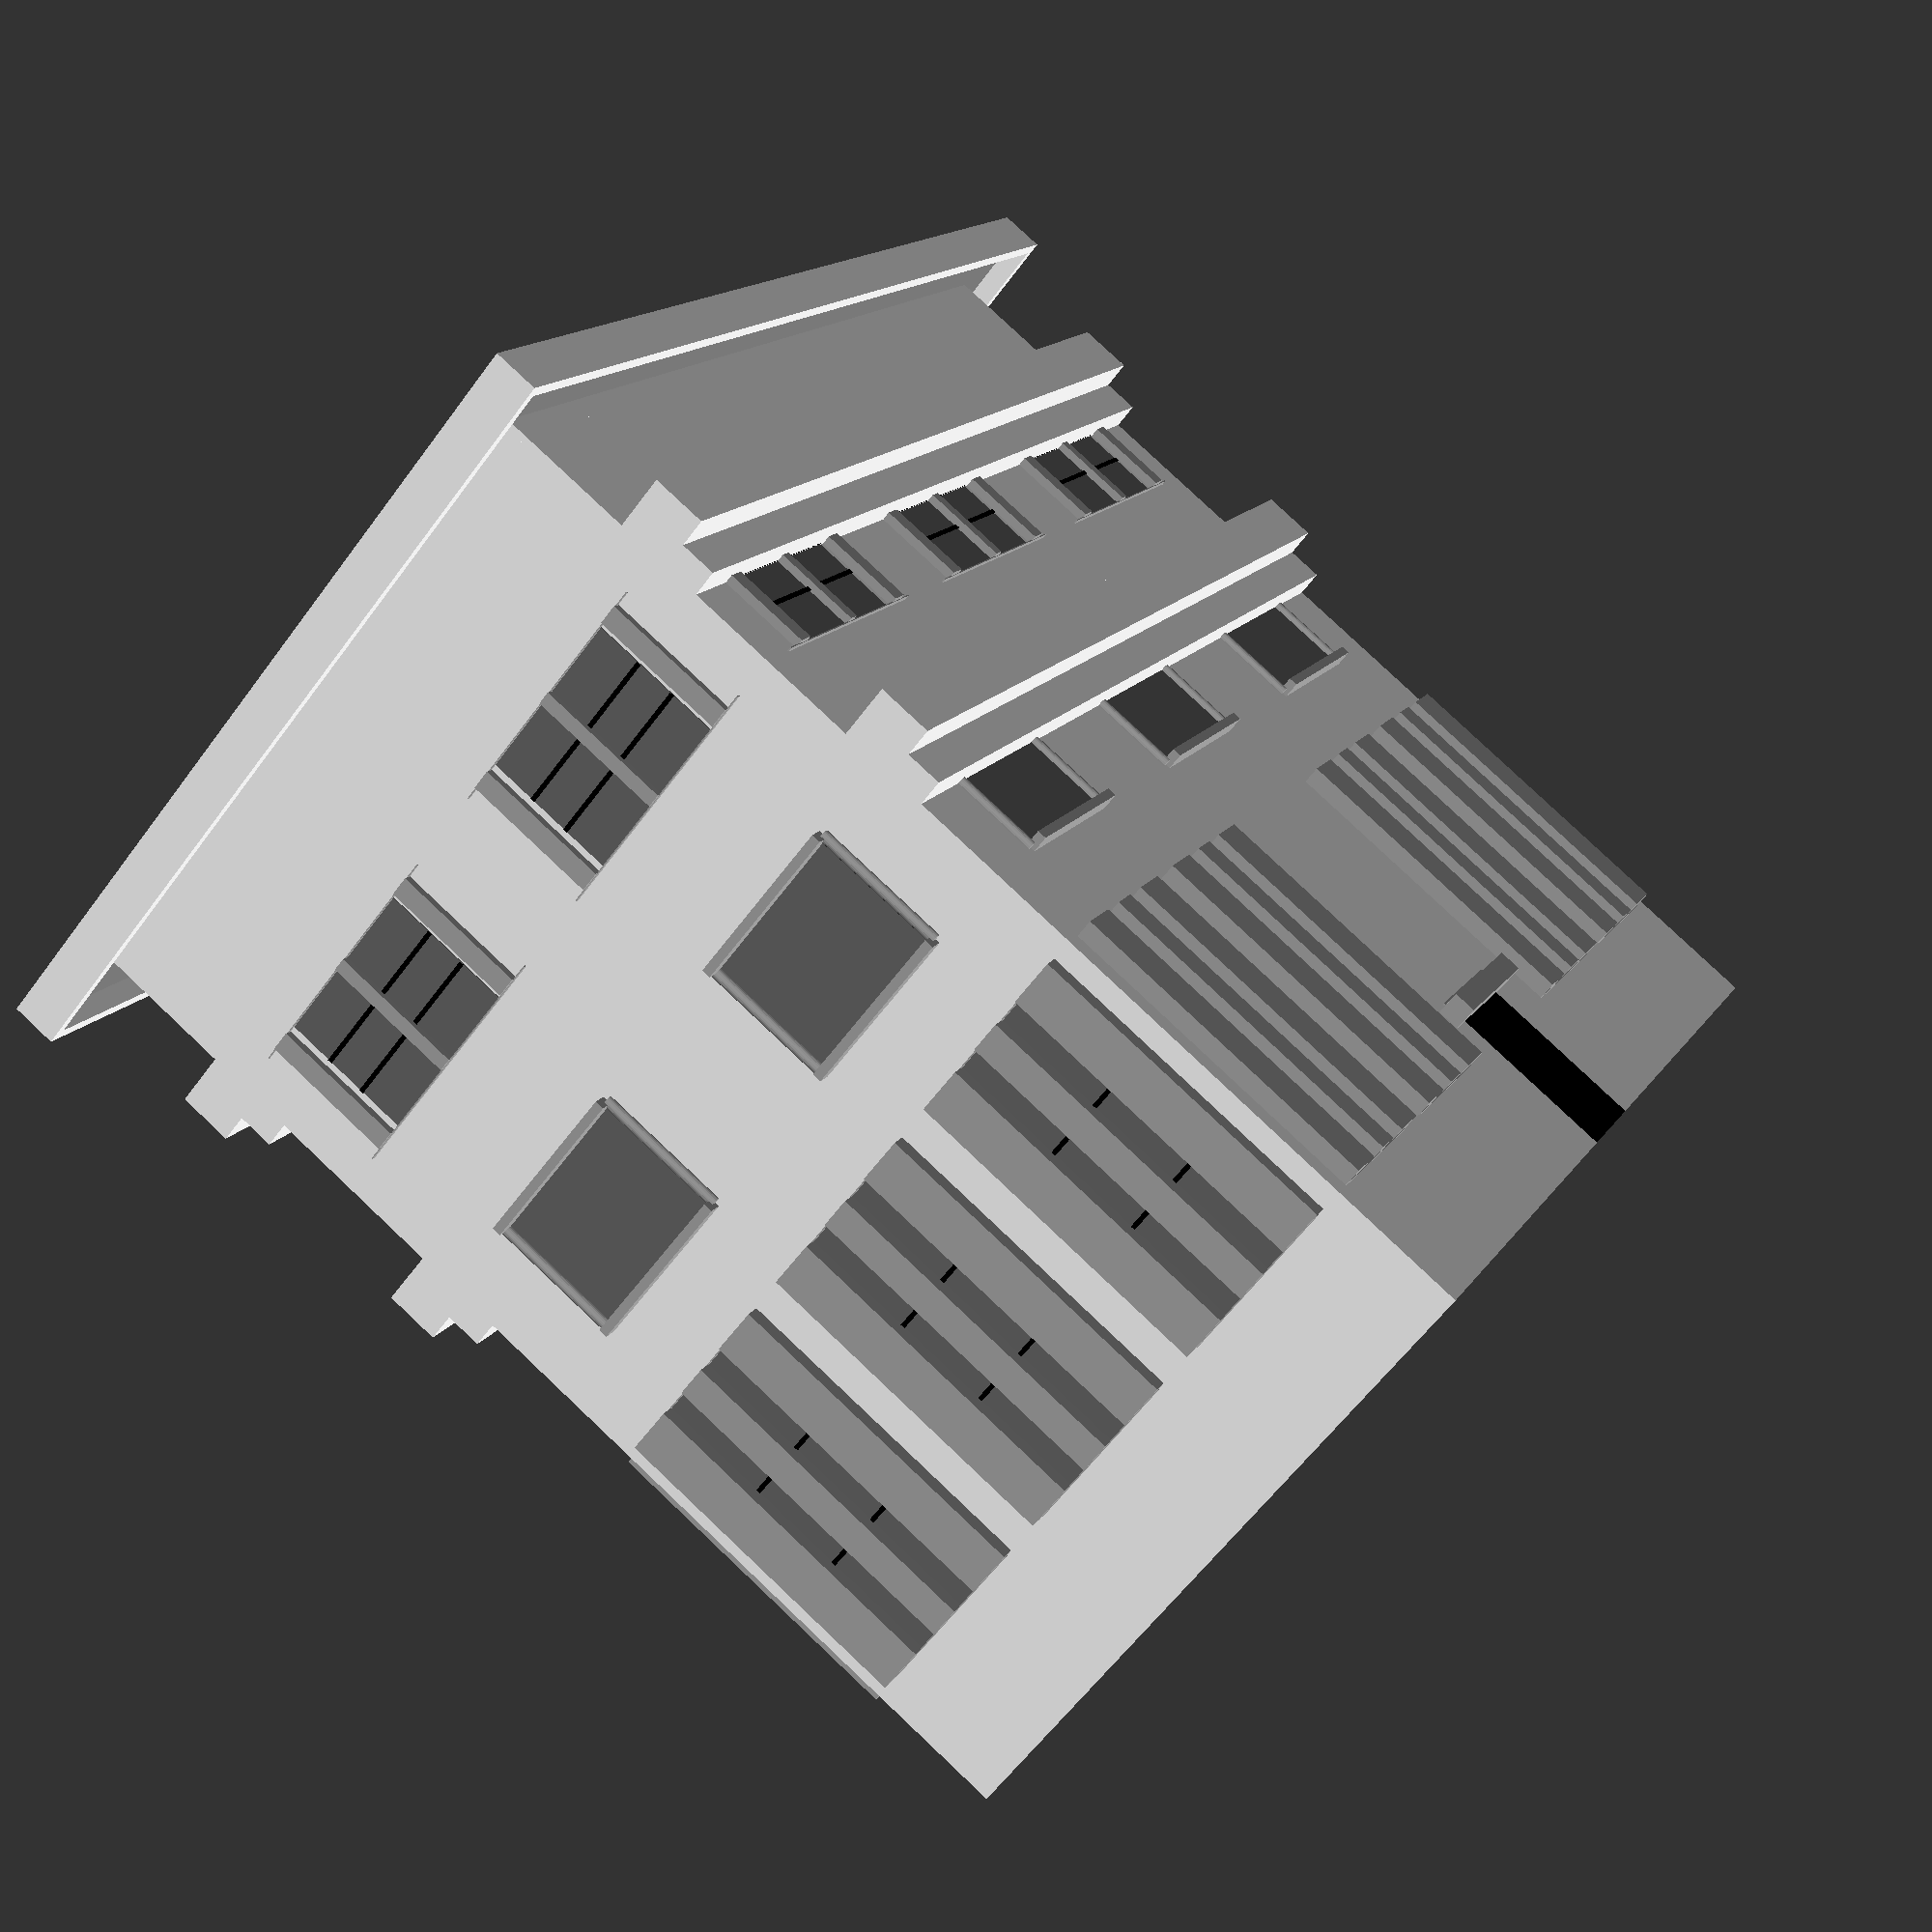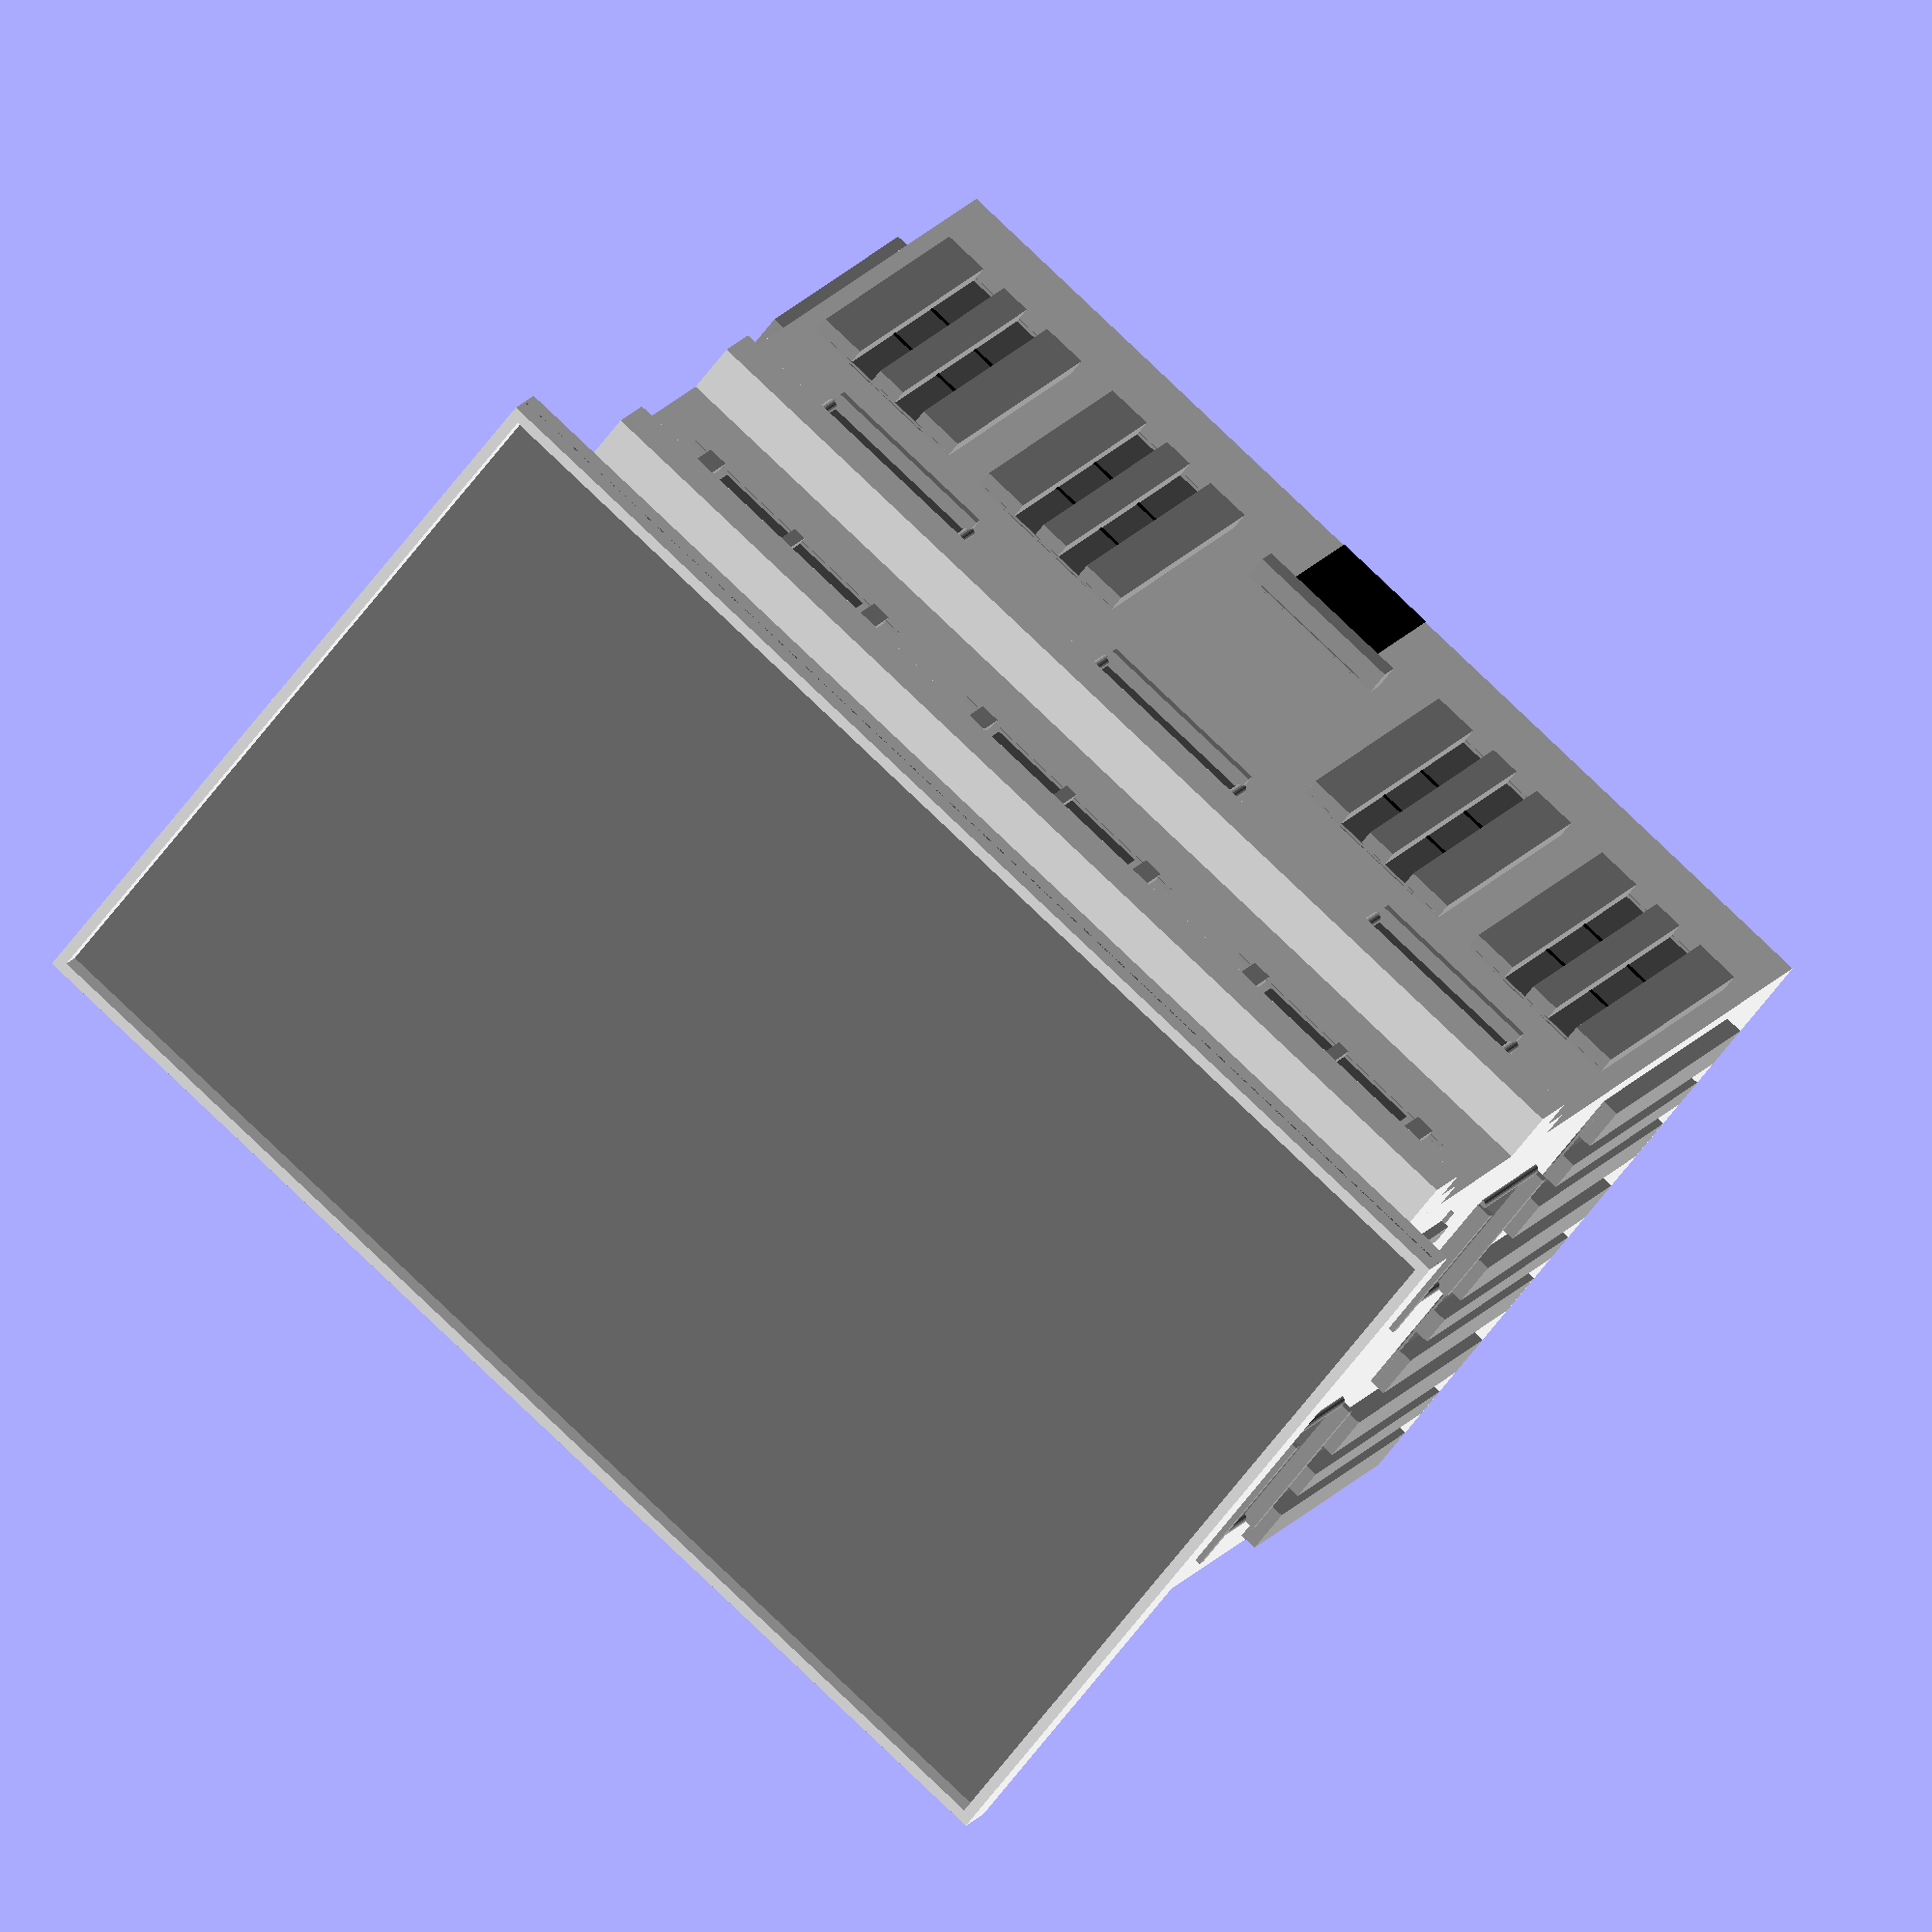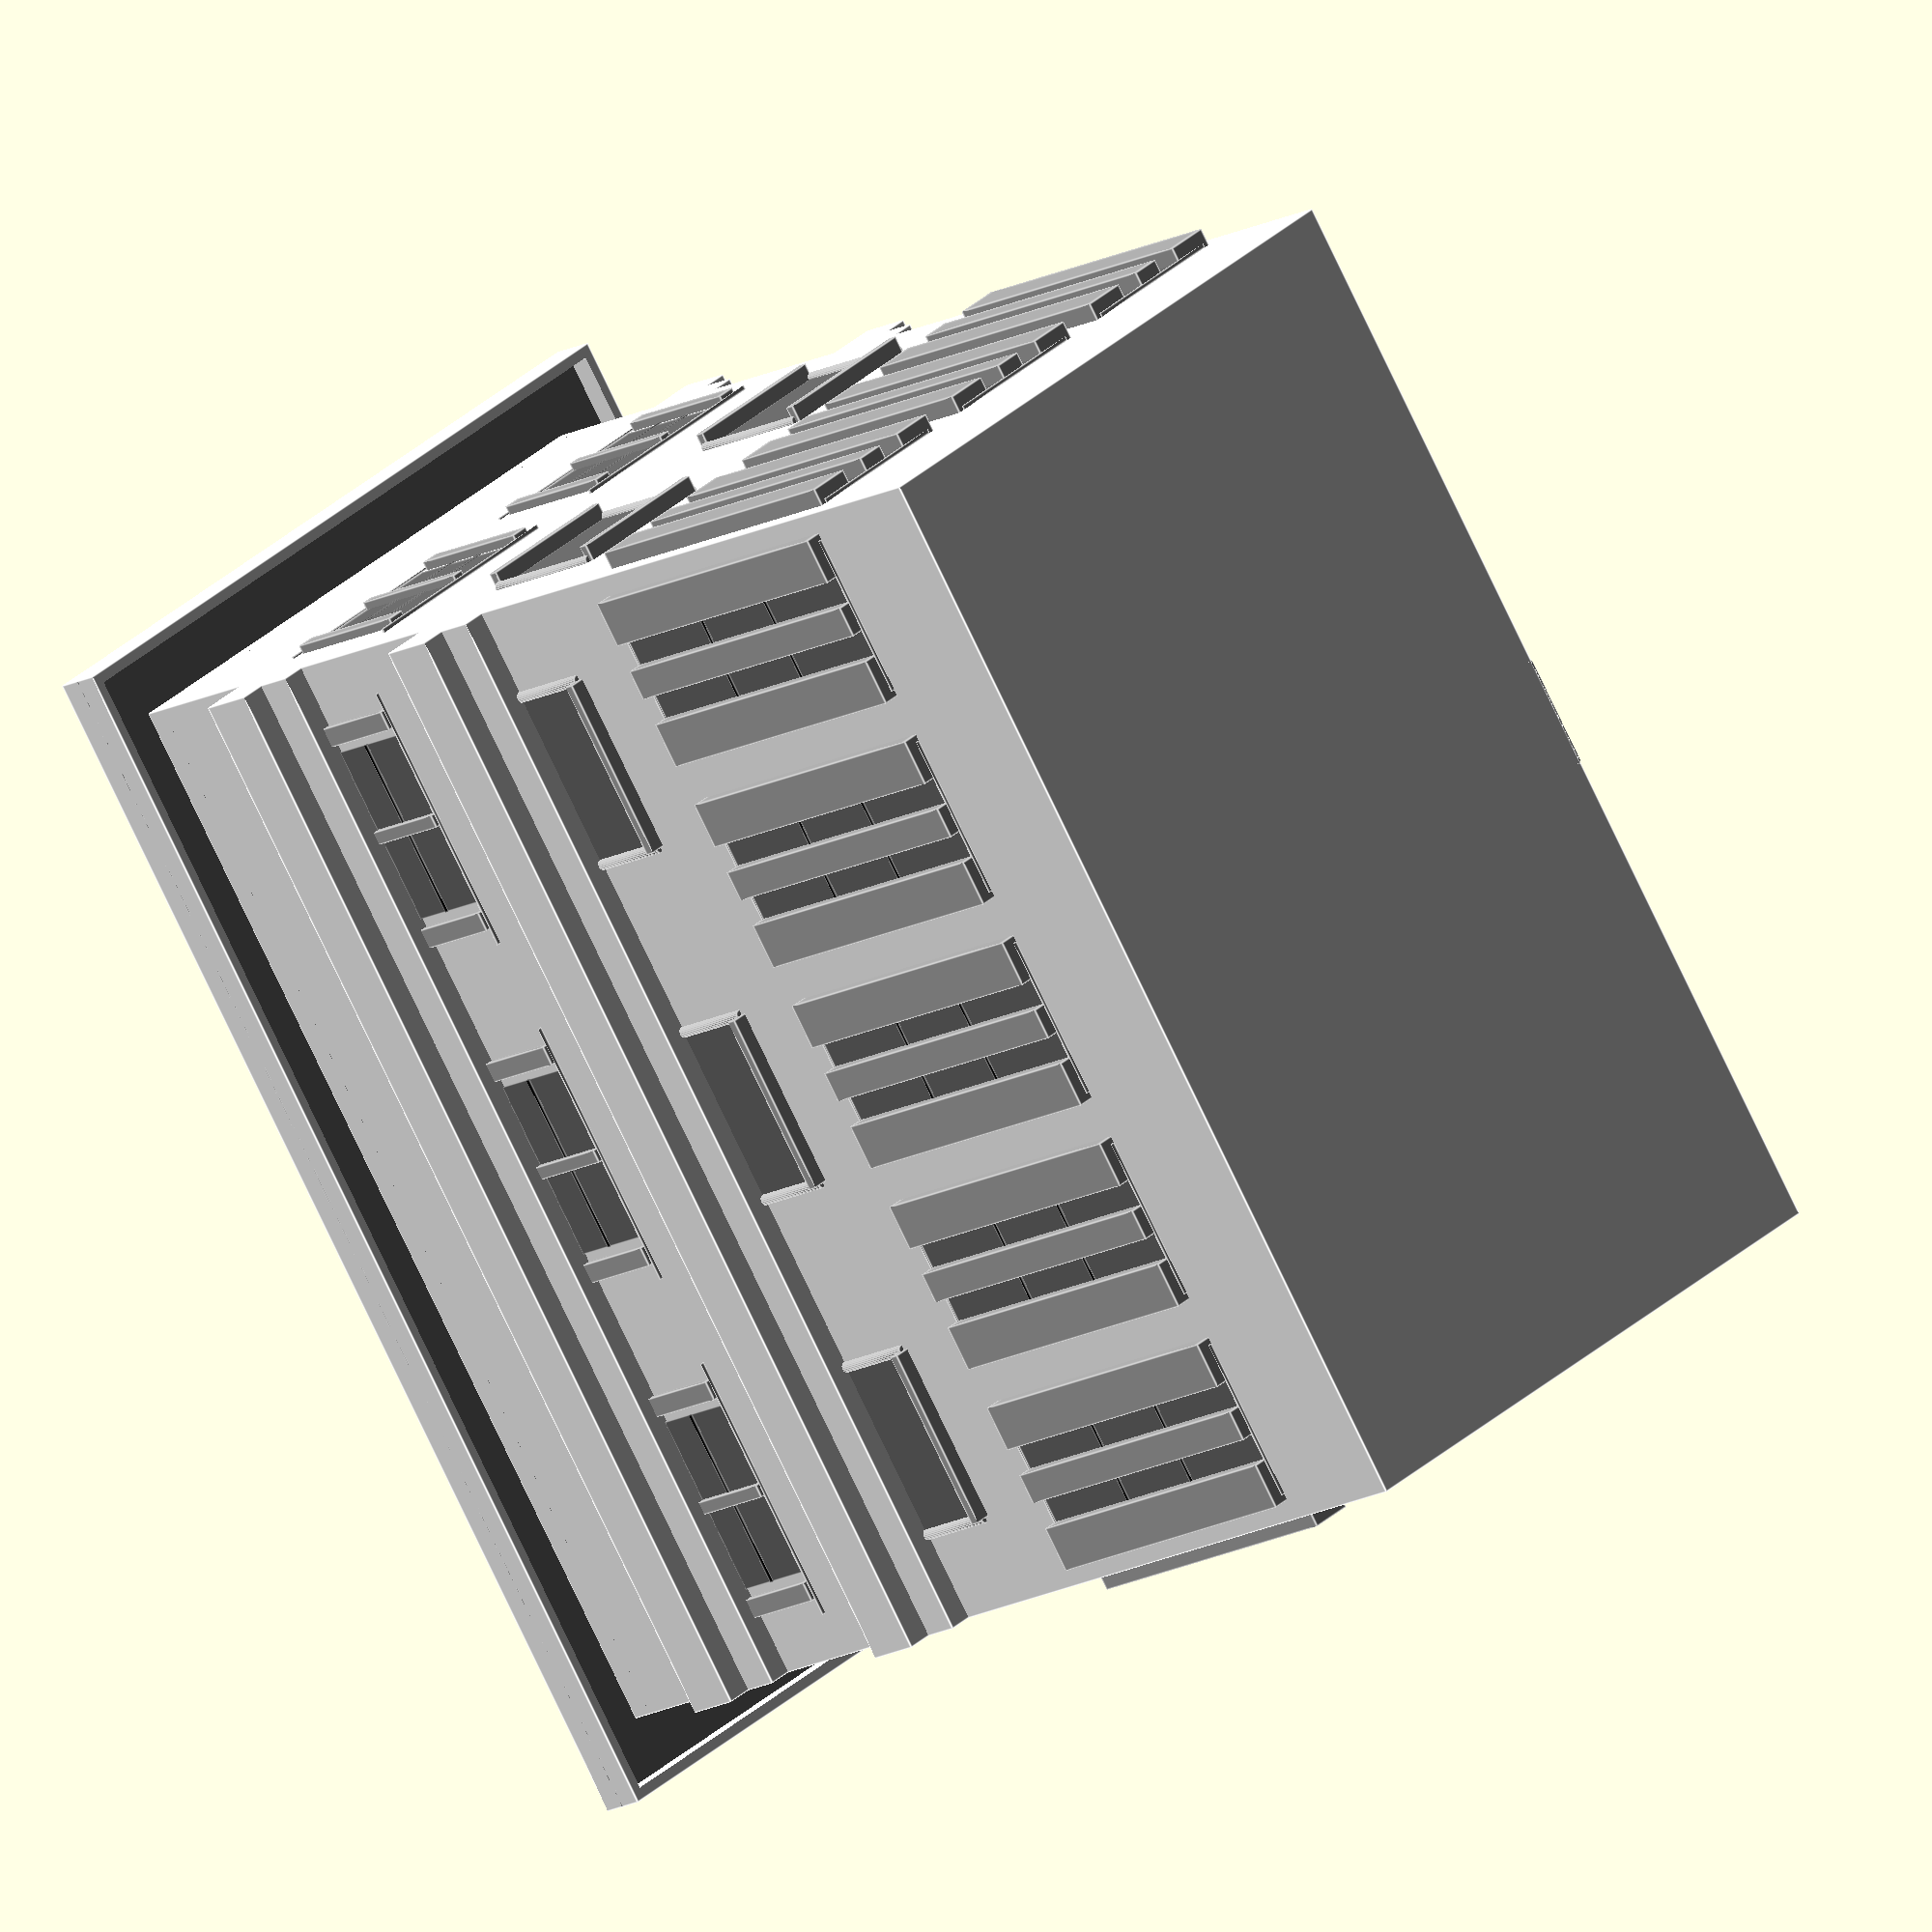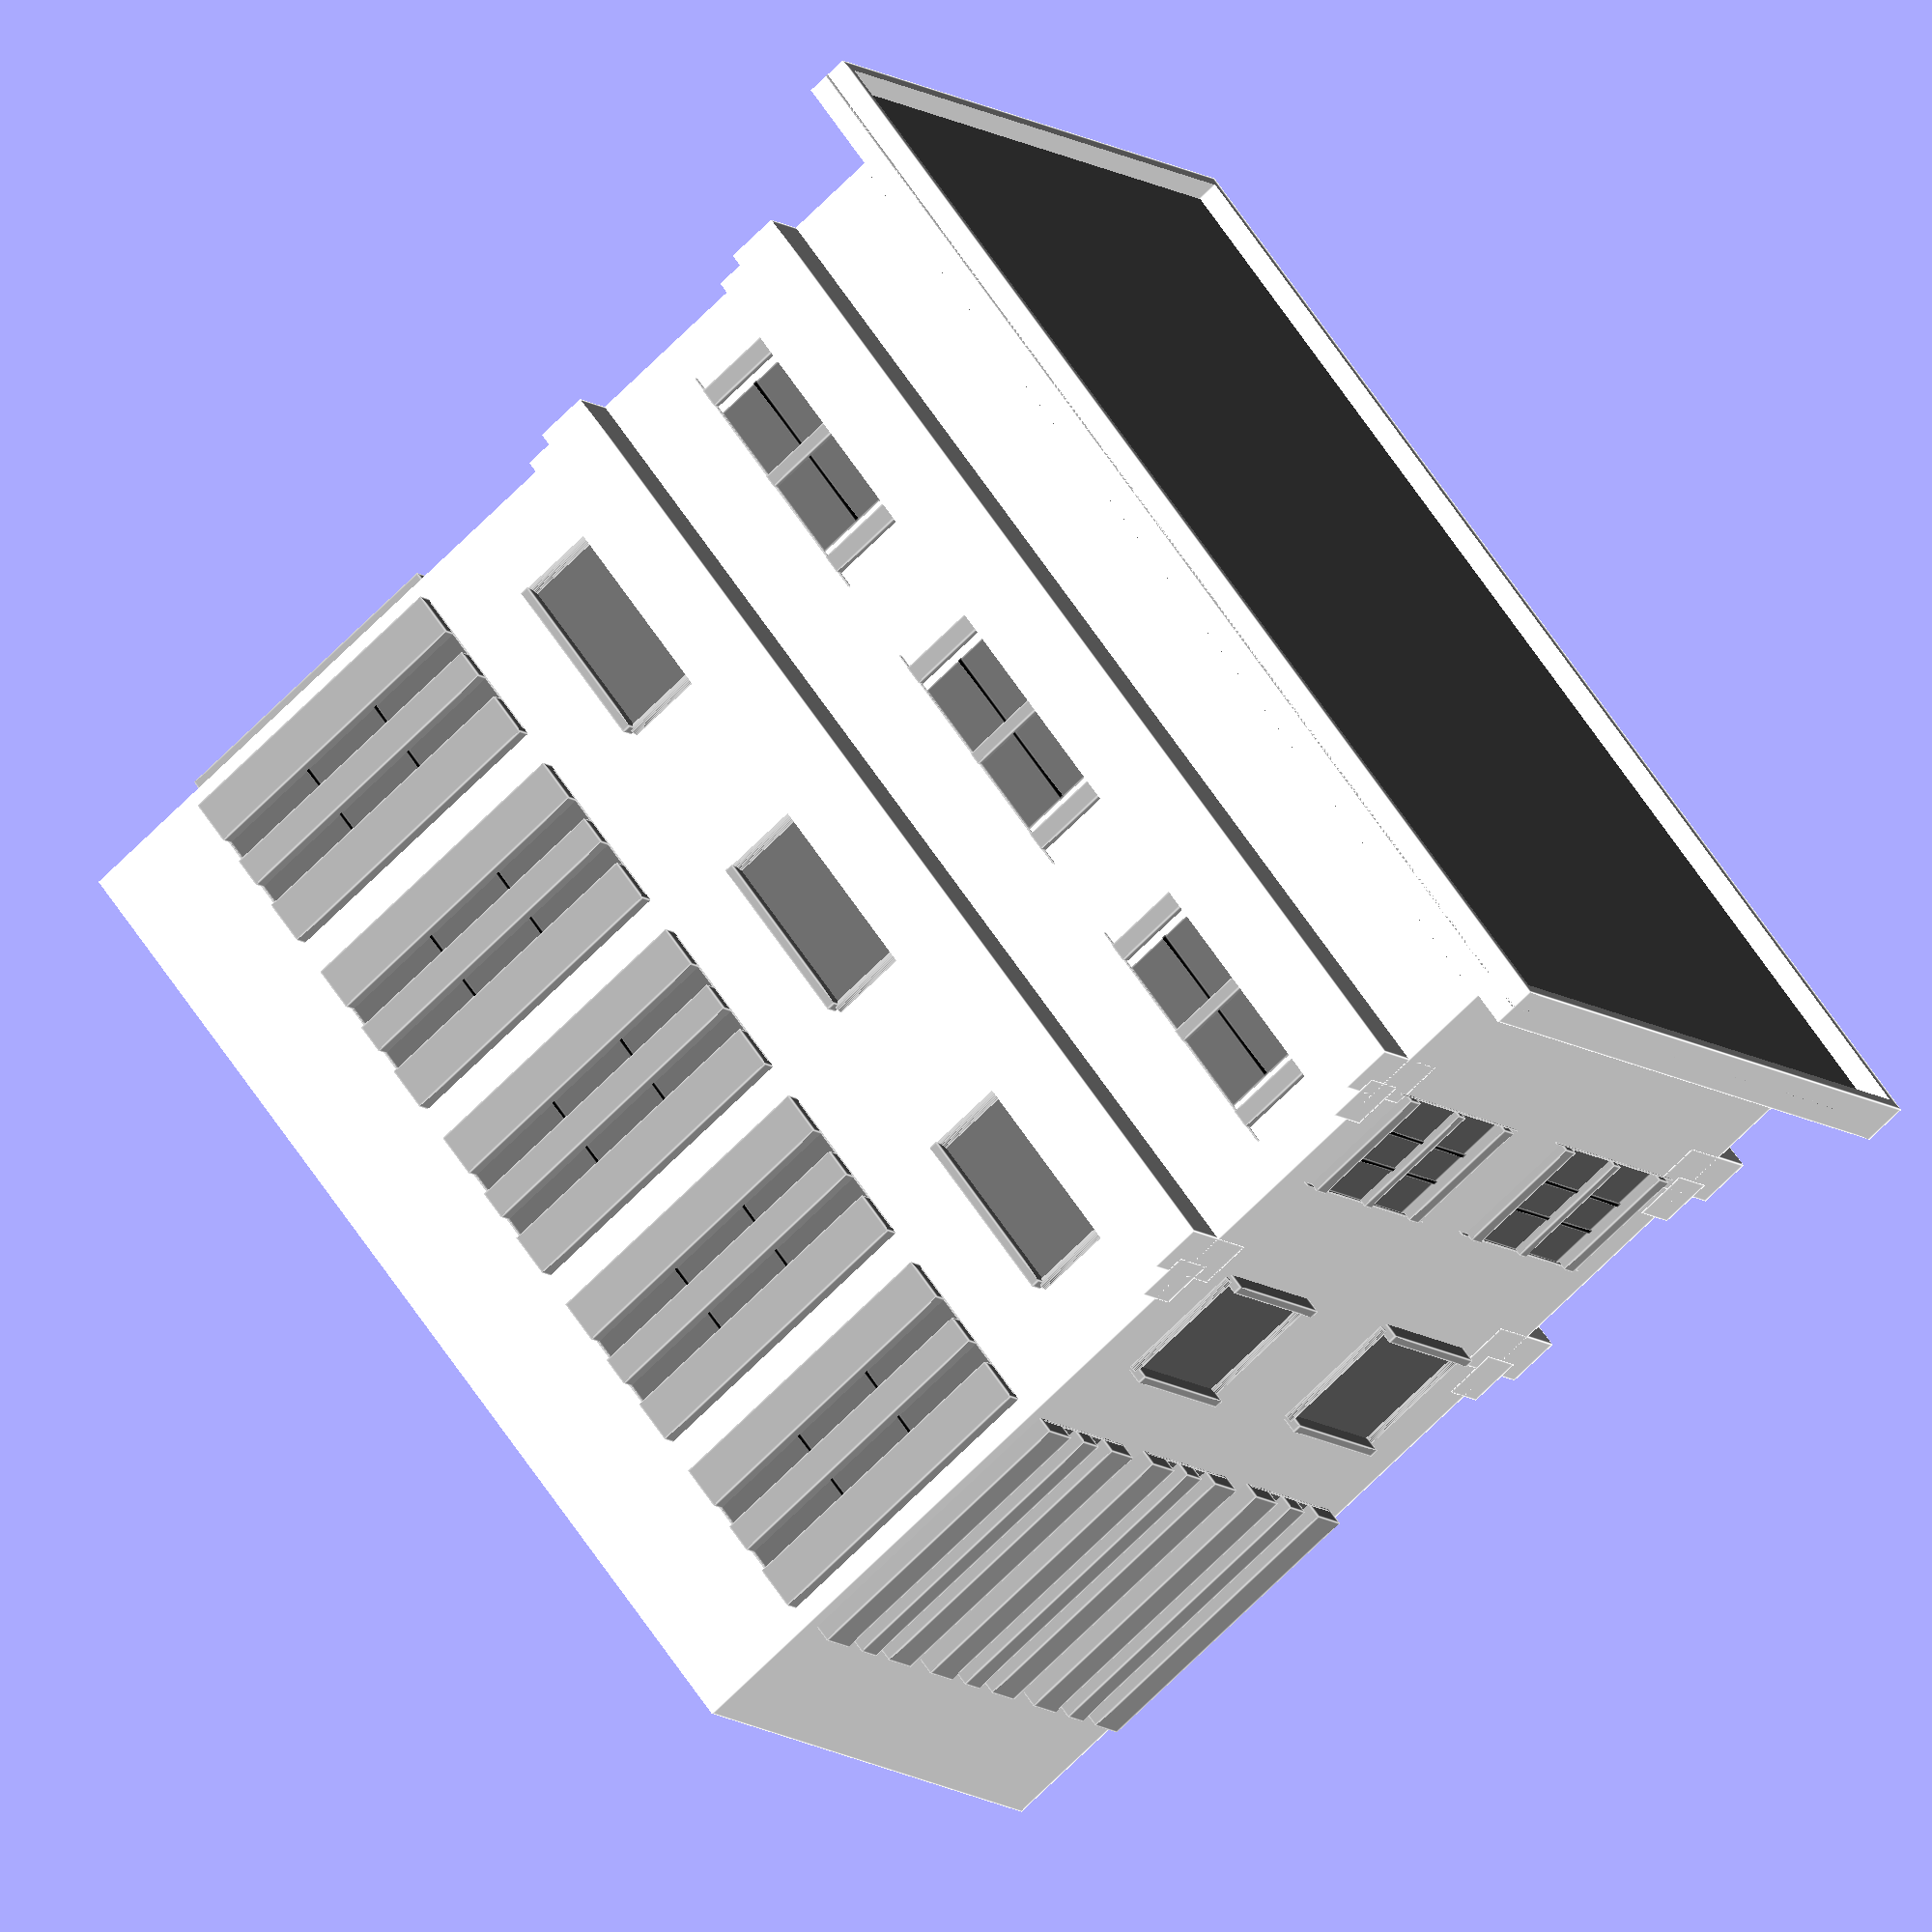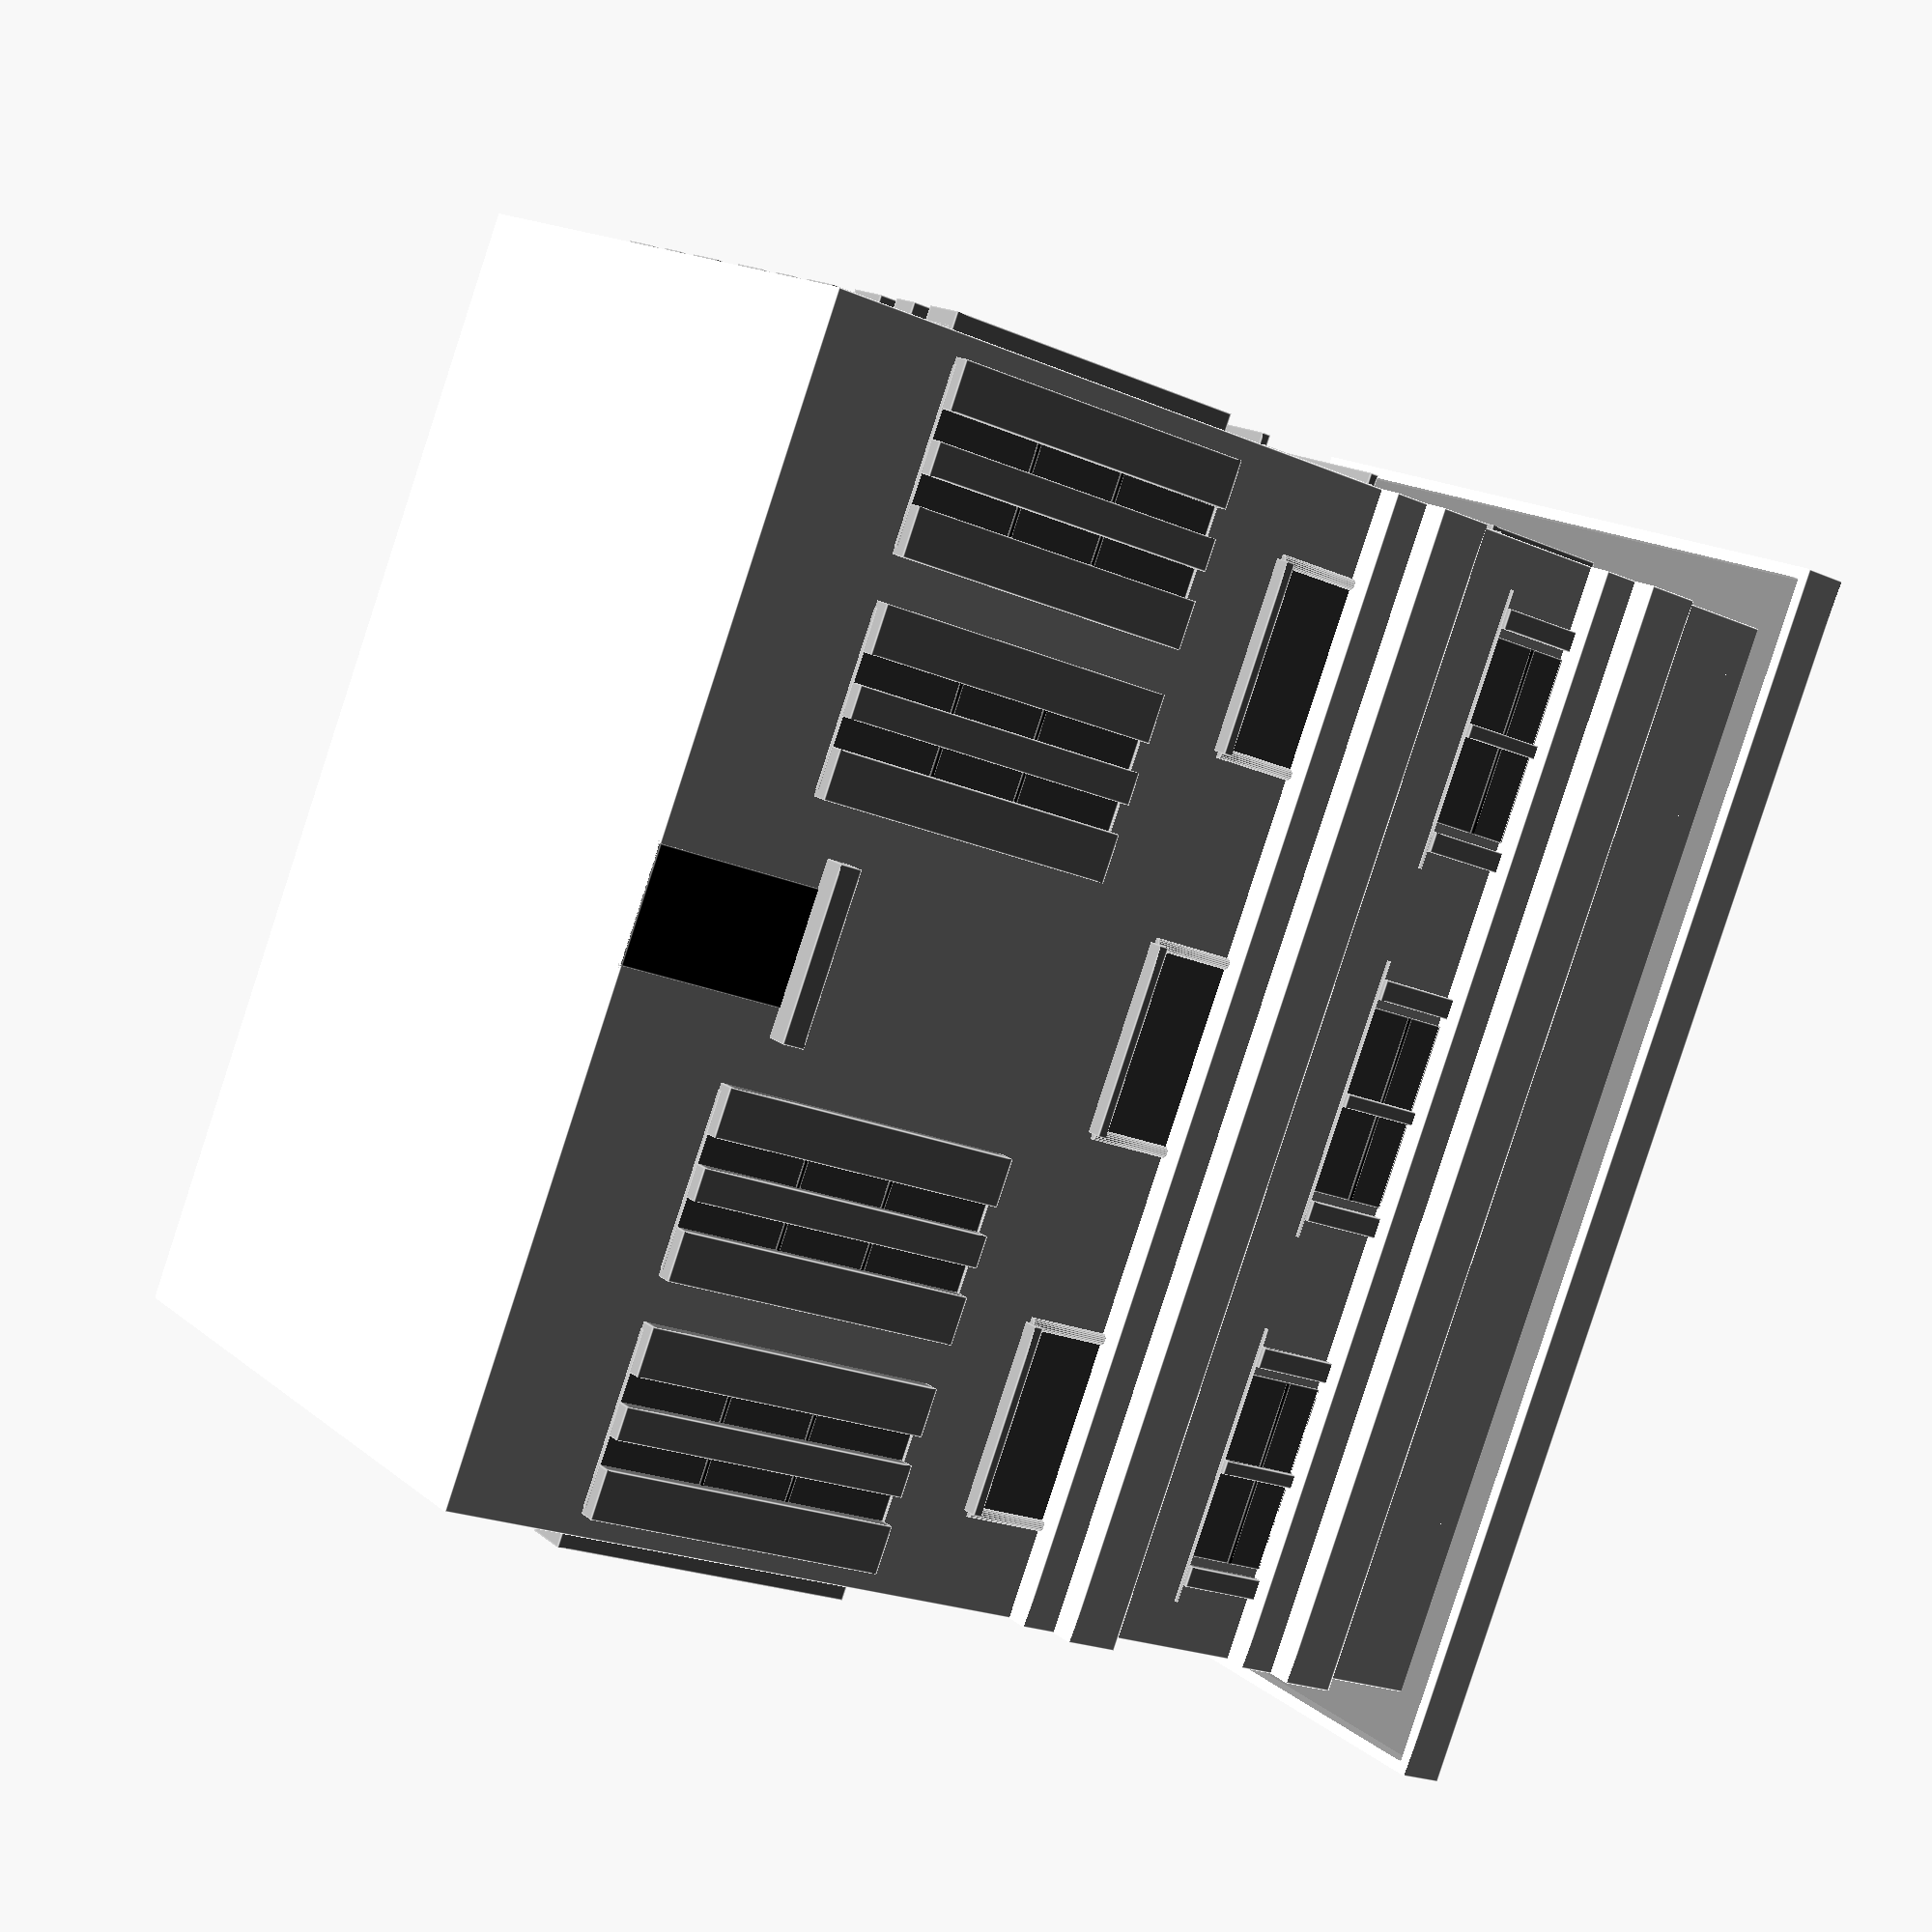
<openscad>
/*
|**********************************************************************;
* Project           : Procedural Building Generation
* Program name      : DSRI_OPENSCAD_BUILDING_GENERATION.scad
* Author            : Ali Sharjeel
* Date created      : 2018/07/20
* Purpose           : This program allows the user to procedurally generate a 
                      random building of different sizes, different shapes,
                      different amount of windows, etc... The program also allows
                      the user to manually type and choose their own parameters
                      instead of having the program generate them randomly. 
|**********************************************************************;
*/

//------------------------------VARIABLES--------------------------

//COLOR PARAMETERS: [window, style, tile, detail, door, roof]
color_0 = ["lightblue", "Maroon", "tan", "black", "black", "grey"];
color_1 = ["lightblue", "lightgrey", "grey", "lightgrey", "black", "grey"];
color_2 = ["DimGray", "DarkGray", "white", "black", "black", "grey"];
color_3 = [[50/255, 50/255, 50/255, 255/255], [140/255, 115/255, 85/255, 255/255], "Wheat", "Ivory", "black", "grey"];
color_4 = ["SteelBlue", "Gainsboro", "FloralWhite", "black", "black", "grey"];
color_parameters = [color_0, color_1, color_2, color_3, color_4];

//------------------------------PARAMETERS--------------------------
RANDOM_ON = false; //Set to true if you wish to use the randomizer. 

shape_type = 1; //1 = recangle, 2 = polygon, 3 = L shape. 
sides = 5; //Number of sides for the polygon shape. 
color_style = 2; //Choose a color style from the color parameters list above, and set the value here. 

building_parameters = [300,500,500,200,500];//[width1, length1, width2,length2,height]
overhang_parameters = [30, 5, 20];//[width, thickness, height]
railing_parameters = [50, [1,2], [0,2,4]];//[scale, grid#, side#] Note: -1 in the grid# applies the railing to all y rows. 

grid_top_parameters=[3, 2, 6, 6, 6, 6, 0, 0];//[width, length, side3, side4, side5, side6, height, style]
grid_center_parameters = [3, 2, 6, 6, 6, 6, 0, 0];//[width, length, side3, side4, side5, side6, height, style]
grid_bottom_parameters=[5, 3, 6, 6, 6, 6, 70, 1];//[width, length, side3, side4, side5, side6, height, style]
grid_parameters = [grid_bottom_parameters, grid_center_parameters, grid_top_parameters, 3, -50];//[bottom, center, top, height, vertical_offset]

window_scale_parameters =[2,1,2,2,2,2];//[bottom_width, bottom_height, center_width, center_height, top_width, top_height]
window_design_parameters = [2, 4, 2];//[bottom, center, top]
door_parameters=[(2), 2, 1.5];//[position, width_scale, height_scale]

top = 0; //The # of stacking (buildings ontop of one another) that can be done. 
top_scale = 0.5; //The scale of each building being stacked relative to the one below it. 

coord = 0; //Where the entire building should be placed. 
angle = 0; //The angle of the entire building. 
grid_scale1 = 100; //The scaling for the random grid number. (building_width/grid_scale1)
grid_scale2 = 70;  //The scaling for the random grid number. (building_width/grid_scale2)

//The following ranges is relativly simple to understand. The left value is the min value, right is the max value. 
//Then the program chooses a random number based upon the range. 
top_scale_range = [1.2, 2]; 
color_range =[0,4];
shape_range =[1,3];
building_range =[100,1000];
window_width_scale_range = [4,4];
window_height_scale_range = [1,2];
window_design_range = [1,1];
door_scale_amount = [0];
door_location_range = [0]; 

        


//----------------------------MAIN------------------------------


//This module generates the random parameters to be used for the building, then calls the shape_grammar module. 
module main_randomizer(top, top_scale_range, color_range, shape_range, building_range, window_width_scale_range, window_height_scale_range, window_design_range, railing_list,  door_scale_amount, door_location_range, railing_parameters, coord, angle, grid_scale1, grid_scale2){    
        
    //------------------------------RANDOM NUMBER GENERATOR --------------------------

    shape_type = round(rands(shape_range[0],shape_range[1],1)[0]);

    sides = round(rands(3,8,1)[0]);
    color_style = round(rands(color_range[0], color_range[1],1)[0]);

    building_parameters = rands(building_range[0], building_range[1],5);//[width1, length1, width2,length2,height]
    overhang_parameters = rands(building_parameters[4]/30,building_parameters[4]/20,3);//[width, thickness, height]

    top_grid_width = round(rands(building_parameters[1]/grid_scale1,building_parameters[1]/grid_scale2,1)[0]);
    top_grid_length = round(rands(building_parameters[0]/grid_scale1,building_parameters[0]/grid_scale2,1)[0]);
    top_side3 = round(rands((building_parameters[1]+building_parameters[3])/grid_scale1,(building_parameters[1]+building_parameters[3])/grid_scale2,1)[0]);
    top_side4 = round(rands(building_parameters[0]/grid_scale1,building_parameters[0]/grid_scale2,1)[0]);
    top_side5 = round(rands(building_parameters[2]/grid_scale1,building_parameters[2]/grid_scale2,1)[0]);
    top_side6 = round(rands(building_parameters[1]/grid_scale1,building_parameters[1]/grid_scale2,1)[0]);

    grid_top_parameters=[top_grid_width, top_grid_length, top_side3, top_side4, top_side5, top_side6, 0, 0];//[width, length, side3, side4, side5, side6, height, style]

    center_grid_width = round(rands(building_parameters[1]/grid_scale1,building_parameters[1]/grid_scale2,1)[0]);
    center_grid_length = round(rands(building_parameters[0]/grid_scale1,building_parameters[0]/grid_scale2,1)[0]);
    center_side3 = round(rands((building_parameters[1]+building_parameters[3])/grid_scale1,(building_parameters[1]+building_parameters[3])/grid_scale2,1)[0]);
    center_side4 = round(rands(building_parameters[0]/grid_scale1,building_parameters[0]/grid_scale2,1)[0]);
    center_side5 = round(rands(building_parameters[2]/grid_scale1,building_parameters[2]/grid_scale2,1)[0]);
    center_side6 = round(rands(building_parameters[1]/grid_scale1,building_parameters[1]/grid_scale2,1)[0]);
    grid_center_parameters = [center_grid_width, center_grid_length, center_side3, center_side4, center_side5, center_side6, 0, 0];//[width, length, side3, side4, side5, side6, height, style]

    bottom_grid_width = round(rands(building_parameters[1]/grid_scale1,building_parameters[1]/grid_scale2,1)[0]);
    bottom_grid_length = round(rands(building_parameters[0]/grid_scale1,building_parameters[0]/grid_scale2,1)[0]);
    bottom_side3 = round(rands((building_parameters[1]+building_parameters[3])/grid_scale1,(building_parameters[1]+building_parameters[3])/grid_scale2,1)[0]);
    bottom_side4 = round(rands(building_parameters[0]/grid_scale1,building_parameters[0]/grid_scale2,1)[0]);
    bottom_side5 = round(rands(building_parameters[2]/grid_scale1,building_parameters[2]/grid_scale2,1)[0]);
    bottom_side6 = round(rands(building_parameters[1]/grid_scale1,building_parameters[1]/grid_scale2,1)[0]);
    grid_height = round(rands(center_grid_width/2,center_grid_width*2,1)[0]);
    bottom_height = round(rands(building_parameters[4]/grid_height,building_parameters[4]/10,1)[0]);
    grid_bottom_parameters=[bottom_grid_width, bottom_grid_length, bottom_side3, bottom_side4, bottom_side5, bottom_side6, bottom_height, 1];//[width, length, side3, side4, side5, side6, height, style]

    bottom_offset =-round(bottom_height/2);
    
    grid_parameters = [grid_bottom_parameters, grid_center_parameters, grid_top_parameters, grid_height, bottom_offset];//[bottom, center, top, height, vertical_offset]
    
    window_scale_parameters =[round(rands(window_width_scale_range[0],window_width_scale_range[1],1)[0]),rands(window_height_scale_range[0],window_height_scale_range[1],1)[0],round(rands(window_width_scale_range[0],window_width_scale_range[1],1)[0]),rands(window_height_scale_range[0],window_height_scale_range[1],1)[0],round(rands(window_width_scale_range[0],window_width_scale_range[1],1)[0]),rands(window_height_scale_range[0],window_height_scale_range[1],1)[0]];//[bottom_width, bottom_height, center_width, center_height, top_width, top_height]
    
    window_design_parameters = [round(rands(window_design_range[0],window_design_range[1],1)[0]), round(rands(window_design_range[0],window_design_range[1],1)[0]), round(rands(window_design_range[0],window_design_range[1],1)[0])];//[bottom, center, top]
 
    door_parameters=[(round(rands(0,grid_parameters[0][0]-1,1)[0])   ), 2, 0.9];//[position, width_scale, height_scale]
 
    door_height = ((building_parameters[4]-grid_parameters[0][6]*2)/grid_parameters[3])/door_parameters[2];
    top_scale = rands(top_scale_range[0], top_scale_range[1], 1)[0];
    
    
    //This calls main_inputs module if the stacking is on (See main_inputs for more info). 
    top_building_parameters = [building_parameters[0]/top_scale, building_parameters[1]/top_scale,building_parameters[2]/top_scale,building_parameters[3]/top_scale,building_parameters[4]/top_scale];
    translate(coord)rotate(angle)translate([0,0,building_parameters[4]/2])shape_grammar(sides, shape_type,building_parameters , overhang_parameters, railing_parameters, grid_parameters, window_scale_parameters, window_design_parameters, door_parameters, color_style);           
    if(top>0)translate([0,0,building_parameters[4]-top_building_parameters[4]/2])main_inputs(top-1, top_scale,1, [0,0,building_parameters[4]/2], 0, sides, shape_type, top_building_parameters, overhang_parameters, railing_parameters, grid_parameters, window_scale_parameters, window_design_parameters, door_parameters, color_style);

}

//This module calls the shape_grammar module, but it is also recursive for use with the stacking feature. 
module main_inputs(top, top_scale, scale_amount, coord, angle, sides, shape_type, building_parameters, overhang_parameters, railing_parameters, grid_parameters, window_scale_parameters, window_design_parameters, door_parameters, color_style){    
    scale(scale_amount)translate(coord)rotate(angle)union(){ 
   
        shape_grammar(sides, shape_type, building_parameters, overhang_parameters, railing_parameters, grid_parameters, window_scale_parameters, window_design_parameters, door_parameters, color_style);  
        top_building_parameters = [building_parameters[0]/top_scale, building_parameters[1]/top_scale,building_parameters[2]/top_scale,building_parameters[3]/top_scale,building_parameters[4]/top_scale];
        if(top>0)translate([0,0,building_parameters[4]-top_building_parameters[4]/2])main_inputs(top-1, top_scale, 1, [0,0,0], 0, sides, shape_type, top_building_parameters, overhang_parameters, railing_parameters, grid_parameters, window_scale_parameters,window_design_parameters, door_parameters, color_style);
   
    }
}

//The if statement below checks if the user selected the random option, and calls the modules based on that choice. 
if(RANDOM_ON){
    main_randomizer(top, top_scale_range, color_range, shape_range, building_range, window_width_scale_range, window_height_scale_range, window_design_range, railing_parameters,  door_scale_amount, door_location_range, railing_parameters, coord, angle, grid_scale1, grid_scale2);
}
else{
    
    door_height = ((building_parameters[4]-grid_parameters[0][6]*2)/grid_parameters[3])/door_parameters[2];
    top_scale = rands(top_scale_range[0], top_scale_range[1], 1)[0];
  
    top_building_parameters = [building_parameters[0]/top_scale, building_parameters[1]/top_scale,building_parameters[2]/top_scale,building_parameters[3]/top_scale,building_parameters[4]/top_scale];
    translate(coord)rotate(angle)translate([0,0,building_parameters[4]/2])shape_grammar(sides, shape_type,building_parameters , overhang_parameters, railing_parameters, grid_parameters, window_scale_parameters, window_design_parameters, door_parameters, color_style);           
    if(top>0)translate([0,0,building_parameters[4]-top_building_parameters[4]/2])main_inputs(top-1, top_scale,1, [0,0,building_parameters[4]/2], 0, sides, shape_type, top_building_parameters, overhang_parameters, railing_parameters, grid_parameters, window_scale_parameters, window_design_parameters, door_parameters, color_style);

    
    //translate([0,0,building_parameters[4]/2])main_inputs(stacking+1, top_scale, 1, 0,0, sides, shape_type, building_parameters, overhang_parameters, railing_parameters, grid_parameters, window_scale_parameters, window_design_parameters, door_parameters, color_style);
}

//------------------------------BUIDLING GRAMMAR--------------------------

//The building grammar handles the generation of the actual building shape by first calling shape_grammar, then from
//there calling the various other modules (Rectangle, L, polygon, etc...) to create the unique shape as well as
//applying the overhang onto the building. Then it calls the facade grammar. 


//The shape_grammar module takes the entiriety of the parameters then checks what shape type was selected. 
//From there, it calls the specific module for generating each shape. 
module shape_grammar(sides, shape_type, building_parameters, overhang_parameters, railing_parameters, grid_parameters, window_scale_parameters, window_design_parameters, door_parameters, color_style){
  
    //The building scales are used with the cube() function and the scale() function to scale the building
    //to its proper dimensions. 
    building_scale_h = building_parameters[4]/building_parameters[0];
    building_scale_l = building_parameters[1]/building_parameters[0];
    
    if(shape_type ==1)   
        gen_rectangle(shape_type, building_parameters, overhang_parameters, railing_parameters, grid_parameters, window_scale_parameters, window_design_parameters, door_parameters, color_style, building_scale_h, building_scale_l);   
    else if(shape_type ==2)
        gen_polygon(sides, shape_type, building_parameters, overhang_parameters, railing_parameters, grid_parameters, window_scale_parameters, window_design_parameters, door_parameters, color_style, building_scale_h, building_scale_l);    
    else if(shape_type ==3)
        gen_L(shape_type, building_parameters, overhang_parameters, railing_parameters, grid_parameters, window_scale_parameters, window_design_parameters, door_parameters, color_style, building_scale_h, building_scale_l);    
}

//This module  generates the rectanglur cube shape, then calls the facade grammar. 
module gen_rectangle(shape_type, building_parameters, overhang_parameters, railing_parameters, grid_parameters, window_scale_parameters, window_design_parameters, door_parameters, color_style, building_scale_h, building_scale_l){
   
    union(){ 
        color(color_parameters[color_style][2]){
            //This line creates the building shape. 
            scale([1,building_scale_l,building_scale_h])cube(building_parameters[0], center=true);
            //The below code creates the overhang, excluding the actual roof.
            difference(){
                translate([0,0,building_parameters[4]/2])scale([1,1,overhang_parameters[2]])gen_square([building_parameters[0]+overhang_parameters[0]*2, building_parameters[1]+overhang_parameters[0]*2], center = true);
                translate([0,0,building_parameters[4]/2])scale([1,1,overhang_parameters[2]*2])gen_square([building_parameters[0]+overhang_parameters[0]*2-overhang_parameters[1]*2, building_parameters[1]+overhang_parameters[0]*2-overhang_parameters[1]*2], center = true);
            }
        }
        //This part creates the roof 
        color(color_parameters[color_style][5])translate([0,0,building_parameters[4]/2])gen_square([building_parameters[0]+overhang_parameters[0]*1.999, building_parameters[1]+overhang_parameters[0]*1.999], center = true);
    }
    
    facade_grammar(0, shape_type, building_parameters, railing_parameters, grid_parameters, window_scale_parameters, window_design_parameters, door_parameters, color_style, 0, 0);
}

//This module generates a n sided polygon. It does so by calculating the circumradius and using that value to 
//generate a n amount of cylinders to be used with the hull function to fill the volume, generating a polygon. 
//The overhang works similarly. 

module gen_polygon(sides, shape_type, building_parameters, overhang_parameters, railing_parameters, grid_parameters, window_scale_parameters, window_design_parameters, door_parameters, color_style, building_scale_h, building_scale_l){
    
    //All of these variable declarations are used for the polygon generation. 
    circumradius = building_parameters[0]/(2*sin(180/sides)); //Distance to vertex of side. 
    sum_angle = (sides-2)*180; //Total angle of entire shape.
    side_angle = sum_angle/sides; //Angle of each side. 
    inradius = building_parameters[0]/(2*tan(180/sides)); //Distance to midpoint of side
    facade_angle = 180-(side_angle/2+90);
    
    //The below segment is used to generate a hull polygon. It first generates a thin cylinder, then it
    //translates it by the circumradius. Finally, it rotates it by the side angle. 
    color(color_parameters[color_style][2])hull(){
        for(side_num = [0:1:sides-1]){
            rotate([0,0,(180-side_angle)*side_num])translate([circumradius,0,0])cylinder(r=0.001, building_parameters[4], center = true);        
        }
    }
    //The below generates the roof
    color(color_parameters[color_style][5])hull(){
        for(side_num = [0:1:sides-1]){
            rotate([0,0,(180-side_angle)*side_num])translate([circumradius+overhang_parameters[0]*0.9,0,building_parameters[4]/2])cylinder(r=0.001, overhang_parameters[2]*0.1, center = true);        
        }
    }
    //The below generates the overhang
    color(color_parameters[color_style][2])difference(){
        hull(){
            for(side_num = [0:1:sides-1]){
                rotate([0,0,(180-side_angle)*side_num])translate([circumradius+overhang_parameters[0],0,building_parameters[4]/2+overhang_parameters[2]/2])cylinder(r=0.001, overhang_parameters[2], center = true);        
            }
        }
        
        hull(){
            for(side_num = [0:1:sides-1]){
                rotate([0,0,(180-side_angle)*side_num])translate([circumradius+overhang_parameters[0]-overhang_parameters[1],0,building_parameters[4]/2+overhang_parameters[2]/2*1.01])cylinder(r=0.001, overhang_parameters[2], center = true);        
            }
        }
    }
   
   facade_grammar(sides, shape_type, building_parameters, railing_parameters, grid_parameters, window_scale_parameters, window_design_parameters, door_parameters, color_style, inradius, facade_angle); 
}



//This module generates an L shaped building. It does so by first generating two cubes of width, height 1, 2. 
//Then it translates them so that the two widths become one large one. The overhang is created using three 
//convex hulls, where each hull is comprised of four cylinders. 
module gen_L(shape_type, building_parameters, overhang_parameters, railing_parameters, grid_parameters, window_scale_parameters, window_design_parameters, door_parameters, color_style, building_scale_h, building_scale_l){
     
    //This segment handles the actual L shape generation. Here, it splits the process into two parts,
    //one for each "cube" it generates. 
    translate([building_parameters[1]/2,0,0]){
        
        //The first part.
        color(color_parameters[color_style][2])scale([(building_parameters[1]+building_parameters[3])/building_parameters[0],1,building_parameters[4]/building_parameters[0]])cube(building_parameters[0], center = true);
        //This line creates a segment of the roof. 
        color(color_parameters[color_style][5])translate([0,0,building_parameters[4]/2])gen_square([(building_parameters[1]+building_parameters[3])+overhang_parameters[0]*1.8, building_parameters[0]+overhang_parameters[0]*1.8], center = true);  
         
        //The 2nd part. 
        translate([-building_parameters[1]/2,(building_parameters[0]+building_parameters[2])/2,0]){  
            color(color_parameters[color_style][2])scale([building_parameters[3]/building_parameters[2],1,building_parameters[4]/building_parameters[2]])cube(building_parameters[2], center = true);   
            //This part creates a segment of the roof. 
            color(color_parameters[color_style][5])translate([0,0,building_parameters[4]/2])gen_square([building_parameters[3]+overhang_parameters[0]*1.8, building_parameters[2]+overhang_parameters[0]*1.8], center = true);
        }
        
        
    }
    
    //The convex hull generation for the overhang. 
    //Each of the three parts comprises two hulls being differenced. 
    color(color_parameters[color_style][2]){
        difference(){
            hull(){
                translate([building_parameters[3]/2+building_parameters[1]+overhang_parameters[0],building_parameters[0]/2+overhang_parameters[0],building_parameters[4]/2])cylinder(r=0.01, overhang_parameters[2]);
                translate([building_parameters[3]/2+building_parameters[1]+overhang_parameters[0],-building_parameters[0]/2-overhang_parameters[0],building_parameters[4]/2])cylinder(r=0.01, overhang_parameters[2]);
                translate([building_parameters[3]/2+overhang_parameters[0]-overhang_parameters[1],building_parameters[0]/2+overhang_parameters[0],building_parameters[4]/2])cylinder(r=0.01, overhang_parameters[2]);   
                translate([building_parameters[3]/2,-building_parameters[0]/2-overhang_parameters[0],building_parameters[4]/2])cylinder(r=0.01, overhang_parameters[2]);   
            }
            hull(){
                translate([building_parameters[3]/2+building_parameters[1]+overhang_parameters[0]-overhang_parameters[1],building_parameters[0]/2+overhang_parameters[0]-overhang_parameters[1],building_parameters[4]/2])cylinder(r=0.01, overhang_parameters[2]);
                translate([building_parameters[3]/2+building_parameters[1]+overhang_parameters[0]-overhang_parameters[1],-building_parameters[0]/2-overhang_parameters[0]+overhang_parameters[1],building_parameters[4]/2])cylinder(r=0.01, overhang_parameters[2]);
                translate([building_parameters[3]/3,building_parameters[0]/2+overhang_parameters[0]-overhang_parameters[1],building_parameters[4]/2])cylinder(r=0.01, overhang_parameters[2]*2);   
                translate([building_parameters[3]/3,-building_parameters[0]/2-overhang_parameters[0]+overhang_parameters[1],building_parameters[4]/2])cylinder(r=0.01, overhang_parameters[2]*2);   
            }
        }
        difference(){
            hull(){
                translate([-building_parameters[3]/2-overhang_parameters[0],-building_parameters[0]/2-overhang_parameters[0],building_parameters[4]/2])cylinder(r=0.01, overhang_parameters[2]);
                translate([-building_parameters[3]/2-overhang_parameters[0],building_parameters[0]/2+overhang_parameters[0],building_parameters[4]/2])cylinder(r=0.01, overhang_parameters[2]);
                translate([building_parameters[3]/2,building_parameters[0]/2+overhang_parameters[0],building_parameters[4]/2])cylinder(r=0.01, overhang_parameters[2]);   
                translate([building_parameters[3]/2,-building_parameters[0]/2-overhang_parameters[0],building_parameters[4]/2])cylinder(r=0.01, overhang_parameters[2]);   
            }  
           hull(){
                translate([-building_parameters[3]/2-overhang_parameters[0]+overhang_parameters[1],-building_parameters[0]/2-overhang_parameters[0]+overhang_parameters[1],building_parameters[4]/2])cylinder(r=0.01, overhang_parameters[2]);
                translate([-building_parameters[3]/2-overhang_parameters[0]+overhang_parameters[1],building_parameters[0]/2+overhang_parameters[0],building_parameters[4]/2])cylinder(r=0.01, overhang_parameters[2]);
                translate([building_parameters[3],building_parameters[0]+overhang_parameters[0],building_parameters[4]/2])cylinder(r=0.01, overhang_parameters[2]*2);   
                translate([building_parameters[3],-building_parameters[0]/2-overhang_parameters[0]+overhang_parameters[1],building_parameters[4]/2])cylinder(r=0.01, overhang_parameters[2]*2);   
            }
        }
        difference(){
            hull(){
                translate([building_parameters[3]/2+overhang_parameters[0],building_parameters[0]/2+building_parameters[2]+overhang_parameters[0],building_parameters[4]/2])cylinder(r=0.01, overhang_parameters[2]);
                translate([-building_parameters[3]/2-overhang_parameters[0],building_parameters[0]/2+building_parameters[2]+overhang_parameters[0],building_parameters[4]/2])cylinder(r=0.01, overhang_parameters[2]);
                translate([building_parameters[3]/2+overhang_parameters[0],building_parameters[0]/2+overhang_parameters[0],building_parameters[4]/2])cylinder(r=0.01, overhang_parameters[2]);   
                translate([-building_parameters[3]/2-overhang_parameters[0],building_parameters[0]/2+overhang_parameters[0],building_parameters[4]/2])cylinder(r=0.01, overhang_parameters[2]);   
            }    
            hull(){
                translate([building_parameters[3]/2+overhang_parameters[0]-overhang_parameters[1],building_parameters[0]/2+building_parameters[2]+overhang_parameters[0]-overhang_parameters[1],building_parameters[4]/2])cylinder(r=0.01, overhang_parameters[2]*2);
                translate([-building_parameters[3]/2-overhang_parameters[0]+overhang_parameters[1],building_parameters[0]/2+building_parameters[2]+overhang_parameters[0]-overhang_parameters[1],building_parameters[4]/2])cylinder(r=0.01, overhang_parameters[2]*2);
                translate([building_parameters[3]/2+overhang_parameters[0]-overhang_parameters[1],building_parameters[0]/2+overhang_parameters[0],building_parameters[4]/2])cylinder(r=0.01, overhang_parameters[2]*2);   
                translate([-building_parameters[3]/2-overhang_parameters[0]+overhang_parameters[1],building_parameters[0]/4+overhang_parameters[0],building_parameters[4]/2])cylinder(r=0.01, overhang_parameters[2]*2);   
            }
        }
    } 
    facade_grammar(0, shape_type, building_parameters, railing_parameters, grid_parameters, window_scale_parameters, window_design_parameters, door_parameters, color_style, 0, 0);
}


//------------------------------FACADE GRAMMAR--------------------------

//This module is essentially a gateway into the actual facade generation. Here, it just checks the shape type and
//sends the coordinates based on the shape to the gen_facade module. 
module facade_grammar(sides, shape_type, building_parameters, railing_parameters, grid_parameters, window_scale_parameters, window_design_parameters, door_parameters, color_style, inradius, facade_angle){

    //The rectangle facade is split into two parts, one for each side 
    //(As the widths for the two side types are different)
    if(shape_type ==1){
       
        for(side=[0:1:1]){
            gen_facade(4, door_parameters, window_scale_parameters, window_design_parameters, railing_parameters, [-building_parameters[0]/2,-building_parameters[1]/2,-building_parameters[4]/2], [0,0,180*side], grid_parameters, building_parameters[1], building_parameters[4], [1,0,0], side, 0, color_style);
        }      
        for(side=[0:1:1]){
            
            gen_facade(4, door_parameters, window_scale_parameters, window_design_parameters, railing_parameters, [-building_parameters[1]/2,-building_parameters[0]/2,-building_parameters[4]/2], [0,0,90+180*side], grid_parameters, building_parameters[0], building_parameters[4], [1,0,0], 1, 1, color_style);
        }  
    }
 
    //Due to the polygon having the same side length, it is just repeated in a loop for n times
    else if (shape_type==2){
        //Note: It is sides*2, and being incremented by 2 instead of one due to the facade placement onto the shape.
        for(side_num = [1:2:(sides)*2]){ 
            gen_facade(sides, door_parameters, window_scale_parameters, window_design_parameters, railing_parameters, [inradius,-building_parameters[0]/2,-building_parameters[4]/2], [0,0,(facade_angle)*side_num], grid_parameters, building_parameters[0], building_parameters[4],
            [0,0,0], (side_num-1), 0, color_style);
        }
    }
    
    //Due to the L shape having six different side lengths, gen_facade is called six times. 
    else if (shape_type==3){
        gen_facade(6, door_parameters, window_scale_parameters, window_design_parameters, railing_parameters, [-building_parameters[3]/2,-building_parameters[0]/2,-building_parameters[4]/2], [0,0,0], grid_parameters, building_parameters[0]+building_parameters[2], building_parameters[4], [1,0,0], 0, 0, color_style);
        gen_facade(6, door_parameters, window_scale_parameters, window_design_parameters, railing_parameters, [-(building_parameters[0]/2+building_parameters[2]),-building_parameters[3]/2,-building_parameters[4]/2], [0,0,270], grid_parameters, building_parameters[3], building_parameters[4], [1,0,0], 1, 1, color_style);
        gen_facade(6, door_parameters, window_scale_parameters, window_design_parameters, railing_parameters, [-building_parameters[0]/2,-(building_parameters[3]/2+building_parameters[1]),-building_parameters[4]/2], [0,0,90], grid_parameters, building_parameters[1]+building_parameters[3], building_parameters[4], [1,0,0], 1, 2, color_style);
        gen_facade(6, door_parameters, window_scale_parameters, window_design_parameters, railing_parameters, [-(building_parameters[3]/2+building_parameters[1]),-building_parameters[0]/2,-building_parameters[4]/2], [0,0,180], grid_parameters, building_parameters[0], building_parameters[4], [1,0,0], 1, 3, color_style);
        gen_facade(6, door_parameters, window_scale_parameters, window_design_parameters, railing_parameters, [-building_parameters[3]/2,-(building_parameters[0]/2+building_parameters[2]),-building_parameters[4]/2], [0,0,180], grid_parameters, building_parameters[2], building_parameters[4], [1,0,0], 1, 4, color_style);
        gen_facade(6, door_parameters, window_scale_parameters, window_design_parameters, railing_parameters, [-building_parameters[0]/2,building_parameters[3]/2,-building_parameters[4]/2], [0,0,270], grid_parameters, building_parameters[1], building_parameters[4], [1,0,0], 1, 5, color_style);       
    }
}


//This module splits the facade generation into its y components, meaning it generates the bottom row first (y=0),
//then it moves to the center rows, then finally the top row. This allows the bottom, center and top to each have different
//styles of windows available. 
module gen_facade(max_sides, door_parameters, window_scale_parameters, window_design_parameters, railing_parameters, coord, angle, grid_parameters, width, height, flip, door, side, color_style){
    
    //This is actually where it rotates and translate the facade onto the shape. 
    rotate(angle)translate(coord)mirror(flip){
       
        gen_level(max_sides, side, window_scale_parameters, door_parameters, grid_parameters, window_design_parameters, railing_parameters, coord, angle, grid_parameters[0][side], grid_parameters[3], width, height, flip, door, 0, window_scale_parameters[0], window_scale_parameters[1],
 grid_parameters[4], color_style, grid_parameters[0][6], grid_parameters[0][7]);
        for(y=[1:1:grid_parameters[3]-2]){//Center rows
            gen_level(max_sides, side, window_scale_parameters, door_parameters, grid_parameters, window_design_parameters, railing_parameters, coord, angle, grid_parameters[1][side], grid_parameters[3], width, height, flip, door, y, window_scale_parameters[2], window_scale_parameters[3], grid_parameters[4], color_style, grid_parameters[0][6], grid_parameters[0][7]);
        }
        gen_level(max_sides, side, window_scale_parameters, door_parameters, grid_parameters, window_design_parameters, railing_parameters, coord, angle, grid_parameters[2][side], grid_parameters[3], width, height, flip, door, grid_parameters[3]-1, window_scale_parameters[4], window_scale_parameters[5], grid_parameters[4], color_style, grid_parameters[0][6], grid_parameters[0][7]);
        
    } 
    
    
}


//This module generates the facade row and tiles. It does so by looping through the row, and generating a 
//tile where a window is placed. 
module gen_level(max_sides, side, window_scale_parameters, door_parameters, grid_parameters, window_design_parameters, railing_parameters, coord, angle, grid_width, grid_height, width, height, flip, door, y, width_scale, height_scale, vertical_offset, color_style, bottom_height, bottom_style){
    
    //The tile variables is the height/width of each tile or segment of the facade grid. 
    tile_height = (height-bottom_height*2)/grid_height;
    tile_width = width/grid_width;
    
    //The window variables are the size of the window based upon the tile parameters. 
    window_height = tile_height/height_scale;
    window_width = tile_width/width_scale;
    
    //The bottom window height is the height of the bottom window
    bottom_window_height = bottom_height*2/height_scale;
    
     //The door variables are the size of the door based upon the tile parameters. 
    door_height = tile_height/door_parameters[2];
    door_width = tile_width/door_parameters[1];   
     
    //This segment handles the railing generation. It does so by first looping through the 
    //railing parameter list and checking if the values stored match the y row of the facade
    //(Or if the values are -1), then calls the railing module. 
    translate([0,(width/2),(tile_height/2+bottom_height*2+y*tile_height)])
        for(railing_y=[0:1:grid_height]){     
            for(railing_side=[0:1:max_sides]){
                if( (railing_parameters[2][railing_side]==side || railing_parameters[2][railing_side]==-1) && ( (y==railing_parameters[1][railing_y])|| railing_parameters[1][railing_y]==-1) ){
                    translate([0,0,vertical_offset])railing(tile_width, tile_height,railing_parameters[0], color_parameters[color_style][2], width);        
                }       
            }    
        }
            
    //This segment handles the actual tile generation. 
    for(x=[0:1:grid_width-1]){ 
        union(){
            translate([0,(tile_width/2+x*tile_width),(tile_height/2+bottom_height*2+y*tile_height)]){
                 
                //This segment checks if there is a door at the x, y value defined in the door_parameters list. 
                //If there is, it creates a window for the door and calls the door module. 
                if(door == 0 && y==0 && ( x==door_parameters[0]) ){
                    rotate([90,0,90])translate([0,-(tile_height/2-door_height/2)-bottom_height*2,0])color(color_parameters[color_style][4])gen_square([door_width, door_height], center=true);   
                    door_grammar(door_width, door_height, tile_width, tile_height, color_style, bottom_height*2);  
                }
                
                //This segment is identical to the actual tile creation (Further below) but is modifed
                //to generate the bottom row height. 
                else if(y==0 && bottom_height>0){                          
                    translate([0,0,-bottom_height*2+bottom_window_height/2])rotate([90,0,90])color(color_parameters[color_style][0])gen_square([window_width, bottom_window_height], center=true);  
                    translate([0,0,-bottom_height*2+bottom_window_height/2])window_grammar(window_scale_parameters, window_design_parameters, window_width, bottom_window_height, tile_width, bottom_height, y, grid_parameters[3], color_style);                                              
                }
                //This segment generates the tile and window. 
                else{
                    translate([0,0,vertical_offset])rotate([90,0,90])color(color_parameters[color_style][0])gen_square([window_width, window_height], center=true);  
                    translate([0,0,vertical_offset])window_grammar(window_scale_parameters, window_design_parameters, window_width, window_height, tile_width, tile_height, y, grid_parameters[3], color_style);
                }      
            }
        }
    } 
}
//------------------------------WINDOW GRAMMAR--------------------------


module railing(tile_width, tile_height, railing_scale, railing_color, width){
   
    rotate([0,0,180])color(railing_color){
        translate([1,0,tile_height/2-tile_height/5])scale([railing_scale,1,1])rotate([90,90,90])gen_square([tile_height/5, width], center = true);      
        translate([1,0,tile_height/2-tile_height/3])scale([railing_scale/2,1,1])rotate([90,90,90])gen_square([tile_height/5, width], center = true);                
    }  
}


//This module generates the window style based upon the y row, then calls the gen_windows module. 
module window_grammar(window_scale_parameters, window_design_parameters, window_width, window_height, tile_width, tile_height, grid_y, grid_height, color_style){  
    
    //This is a style rule. If the window scale is 1 (meaning it takes up the entire tile), the program 
    //sets the window style to 4.
    if( (window_scale_parameters[0] == 1 && grid_y == 0) || (window_scale_parameters[2] == 1 && grid_y >0 && grid_y<grid_height-1) || (window_scale_parameters[0] == 1 && grid_y == grid_height-1)){
        mirror([1,0,0])gen_windows(window_width, 4, tile_width, window_height, tile_height, color_style);
    }
    //For the actual window styles. 
    else{
        if(grid_y==0){
        mirror([1,0,0])gen_windows(window_width, window_design_parameters[0], tile_width, window_height, tile_height, color_style);
        }
        else if(grid_y==grid_height-1){
            mirror([1,0,0])gen_windows(window_width, window_design_parameters[2], tile_width, window_height, tile_height, color_style);
        }
        
        else{
            mirror([1,0,0])gen_windows(window_width, window_design_parameters[1], tile_width, window_height, tile_height, color_style);
        } 
    }
}



//this module calls the specific window generation module based on the window type chosen. 
module gen_windows(window_width, window_op, tile_width, window_height, tile_h, color_style){
    
    if(window_op==1)gen_window_1(window_width, window_height, color_style);     
    if(window_op==2)gen_window_2(window_width, window_height, color_style);     
    if(window_op==3)gen_window_3(window_width, window_height, color_style);
    if(window_op==4)gen_window_4(window_width, window_height, color_style); 
    if(window_op==5)gen_window_5(window_width, window_height, color_style);
        
}
    



//The following five window modules generate a different style of window. 

module gen_window_1(window_width, window_height, color_style){
    color(color_parameters[color_style][1]){
        translate([-1,0,-window_height/2])scale([20,1,5])gen_square([1,window_width*1.5], center = true);                
        translate([-1,0,window_height/2])scale([10,1,5])gen_square([1,window_width*1.5], center = true);
        
        for(pill = [0:1:1]){
            $fn = 20;
            translate([-1,window_width/2-window_width*pill,-window_height/2])scale([5,5,1])cylinder(window_height);                       
        }                    
        translate([-1,0,0])scale([5,1,3])gen_square([1,window_width], center = true);   
    }  
}

module gen_window_2(window_width, window_height, color_style){
    color(color_parameters[color_style][1]){
        translate([-1,0,-window_height/2])scale([2,1,0.5])gen_square([1,window_width*1.5], center = true);           
        translate([-1,0,window_height/2])scale([1,1,0.5])gen_square([1,window_width*1.5], center = true);
        
        for(pill = [0:1:1]){           
            mirror([0,1*pill,0])translate([-1,window_width/2*1.2,0])scale([0.1,0.15,1])cube(window_height, center = true);                       
        }               
        translate([-1,0,0])scale([0.1,0.1,1])cube(window_height, center = true);
    }
    
    color(color_parameters[color_style][3]){
        for(strut = [0:1:1]){
            mirror([0,0,1*strut])translate([-1,0,window_height/2*0.3])scale([0.5,1,2])gen_square([1,window_width], center = true);
        }  
    }
}  


module gen_window_3(window_width, window_height, color_style){
    color(color_parameters[color_style][1]){
        translate([-1,0,-window_height/2*1.15])scale([30,1,10])gen_square([1,window_width*1.2], center = true);
        translate([-1,0,-window_height/2])scale([50,1,10])gen_square([1,window_width*1.5], center = true);           
        translate([-1,0,window_height/2])scale([1,1,0.5])gen_square([1,window_width*1.3], center = true);
        translate([-1,0,window_height/2*1.1])rotate([0,-45,0])scale([0.5,1.6,10])gen_square(window_width, center = true);
        for(pill = [0:1:1]){           
            mirror([0,1*pill,0])translate([-1,window_width/2*1.2,0])scale([0.3,0.15,1])cube(window_height, center = true);                        
        }
       
    }
    
    color(color_parameters[color_style][3]){
        translate([-1,0,-window_height/2*0.5])scale([0.01,0.05,0.7])cube(window_height, center = true); 
        translate([-1,0,window_height/2*0.2])scale([0.5,1,1])gen_square([1,window_width], center = true);
    }   
}

module gen_window_4(window_width, window_height, color_style){
    color(color_parameters[color_style][1])for(pill = [0:1:1]){
        $fn = 20;
        mirror([0,pill,0])translate([-0.5,window_width/2,-window_height/2])scale([2.5,2.5,1])cylinder(window_height);    
        mirror([0,0,pill])translate([0,0,window_height/2])scale([1,1,4])gen_square([15,window_width], center = true);
    }   
}

module gen_window_5(window_width, window_height, color_style){
    
    color(color_parameters[color_style][1])union(){
        
        translate([-0.5,0,window_height/2])scale([10,1,3])gen_square([1,window_width], center = true);
        translate([-1,0,-window_height/2])scale([25,1,5])gen_square([1,window_width*1.2], center = true);
        
        translate([-1,0,window_height/2*1.7])scale([20,1,7])gen_square([1,window_width*1.2], center = true);
        
        for(pill = [0:1:1]){
        $fn = 20;
        translate([-0.5,window_width/2-window_width*pill,-window_height/2])scale([2.5,2.5,1.35])cylinder(window_height);
        
        mirror([0,pill,0])translate([-0.5,window_width*0.3,-window_height/2])scale([1,1,1])cylinder(window_height);    
            
            
        }
        translate([-0.3,0,window_height/4])scale([4,1,1])gen_square([1,window_width], center = true);
        translate([-0.3,0,-window_height/4])scale([4,1,1])gen_square([1,window_width], center = true);
    }    
}




//This module generates a simple door. 
module door_grammar(door_width, door_height, tile_width, tile_height, color_style, bottom_height){
    translate([0,0,-bottom_height])color(color_parameters[color_style][1])union(){   
        translate([1,0,door_height/2-(tile_height/2-door_height/2)*0.7])gen_square([1,door_width*1.2], center = true);
        translate([1,0,door_height/2-(tile_height/2-door_height/2)])scale([20,1,10])gen_square([1,door_width*1.5], center = true);
        
        for(pill = [0:1:1]){
            $fn = 20;
            translate([-1,(door_width/2-door_width*pill),-(tile_height/2-door_height/2)])scale([1,1,1])cylinder(door_height, center=true); 
        }    
    }
}
//This square module is a means to render the building by using all 3D shapes 
//(As rendering doesn't support both 3D and 2D shapes)
module gen_square(size, center){
    
    width = size[0];
    length = size[1];
    if(center)scale([1,length/width,1/width])cube(width, center = true);
    else scale([1,length/width,1/width])cube(width);
    
}





</openscad>
<views>
elev=279.3 azim=31.1 roll=133.4 proj=p view=wireframe
elev=163.5 azim=308.3 roll=157.0 proj=o view=wireframe
elev=15.6 azim=35.3 roll=138.3 proj=o view=edges
elev=68.7 azim=130.1 roll=315.2 proj=o view=edges
elev=21.9 azim=329.0 roll=233.0 proj=p view=edges
</views>
